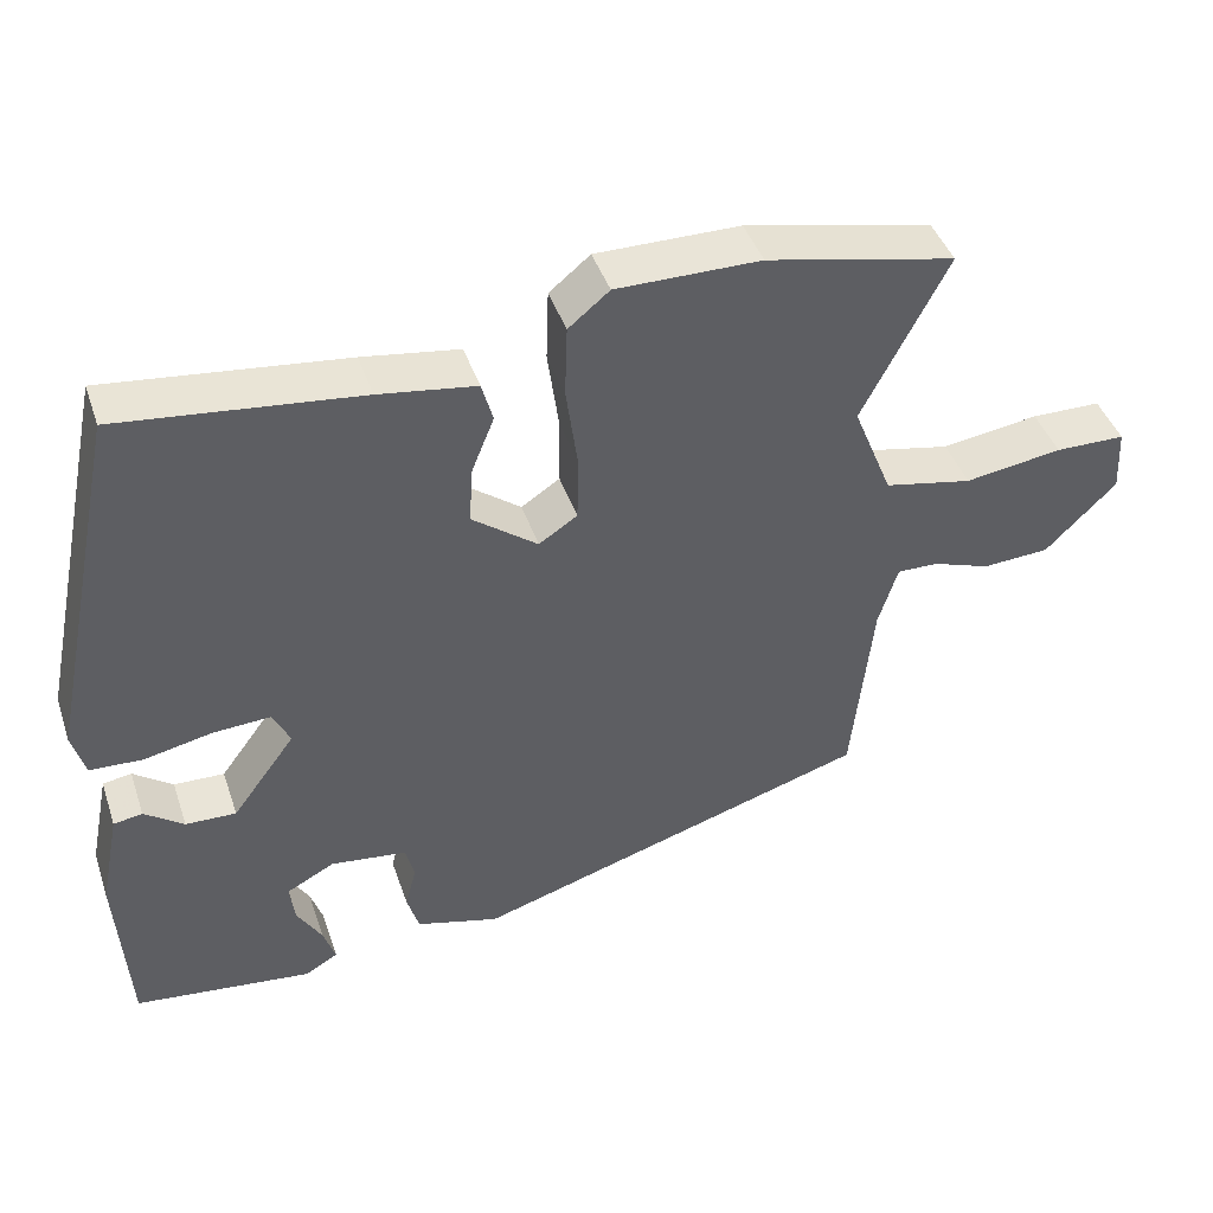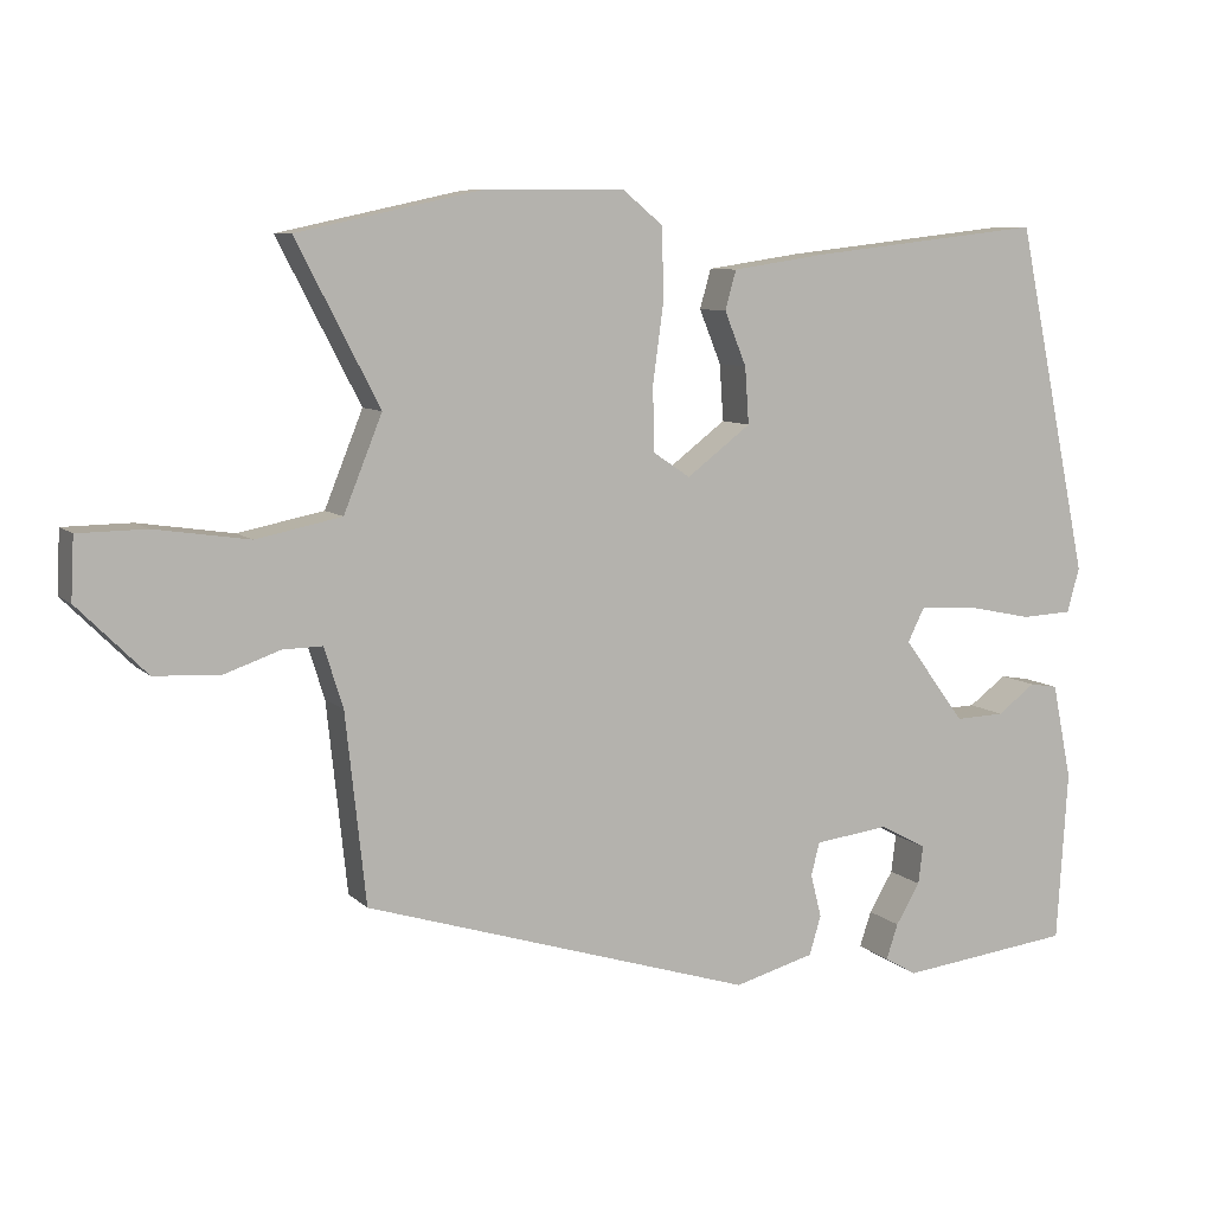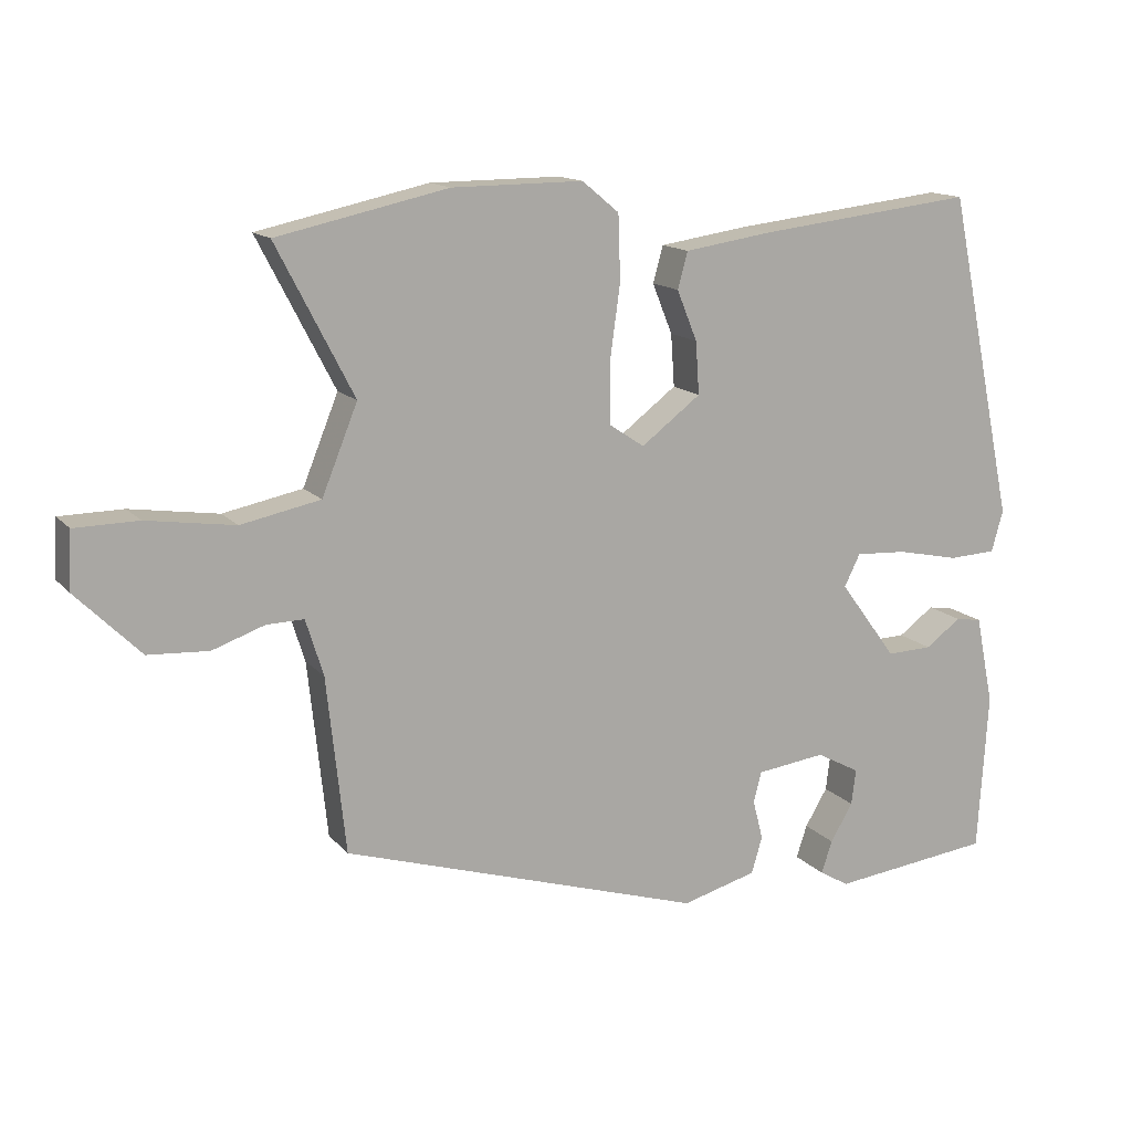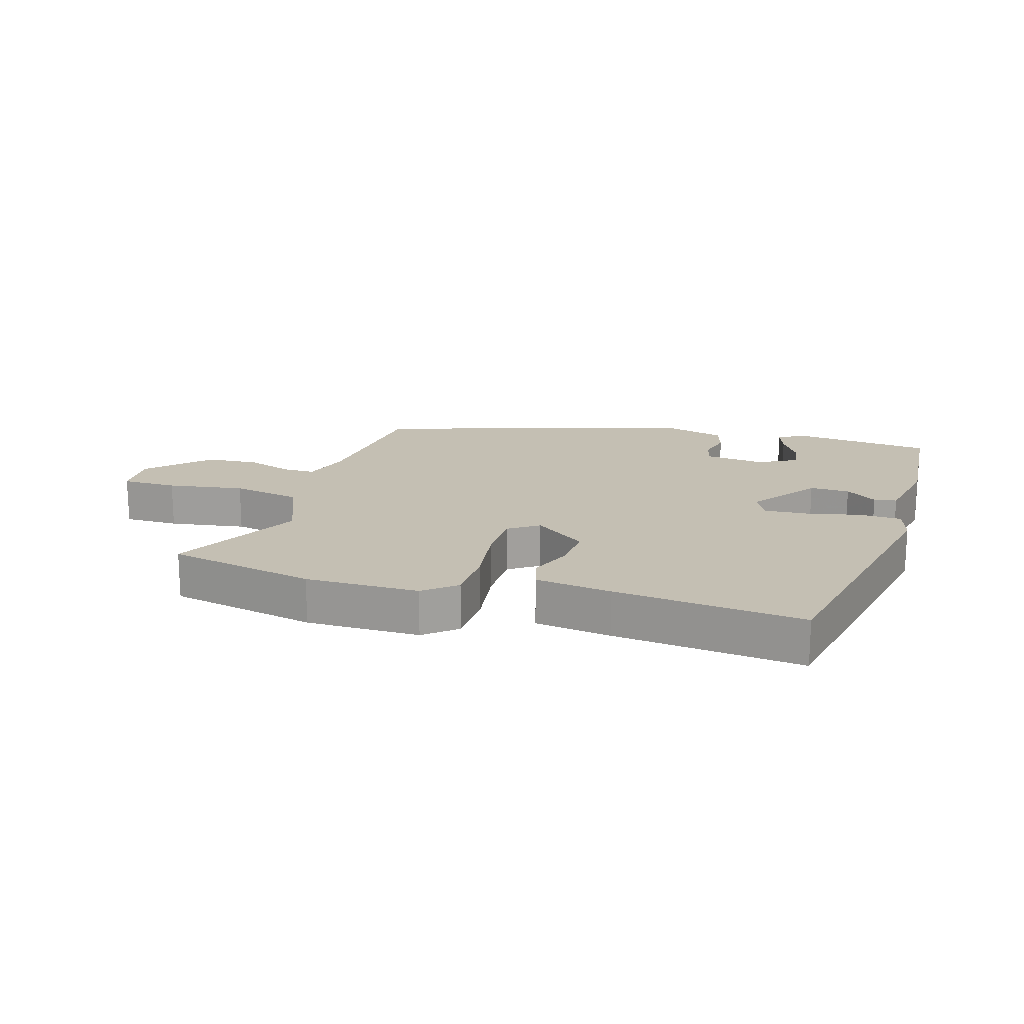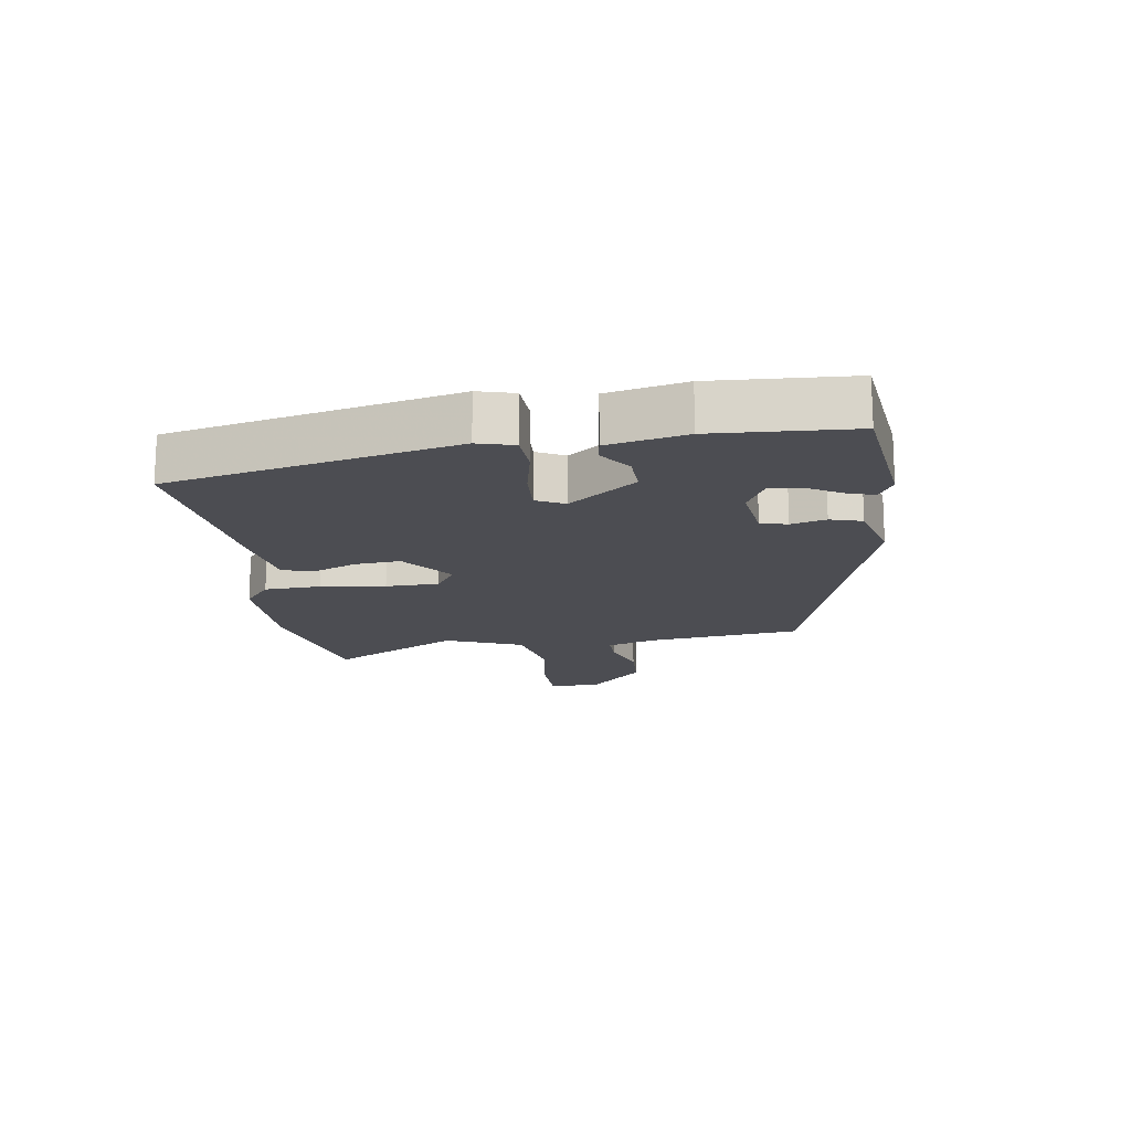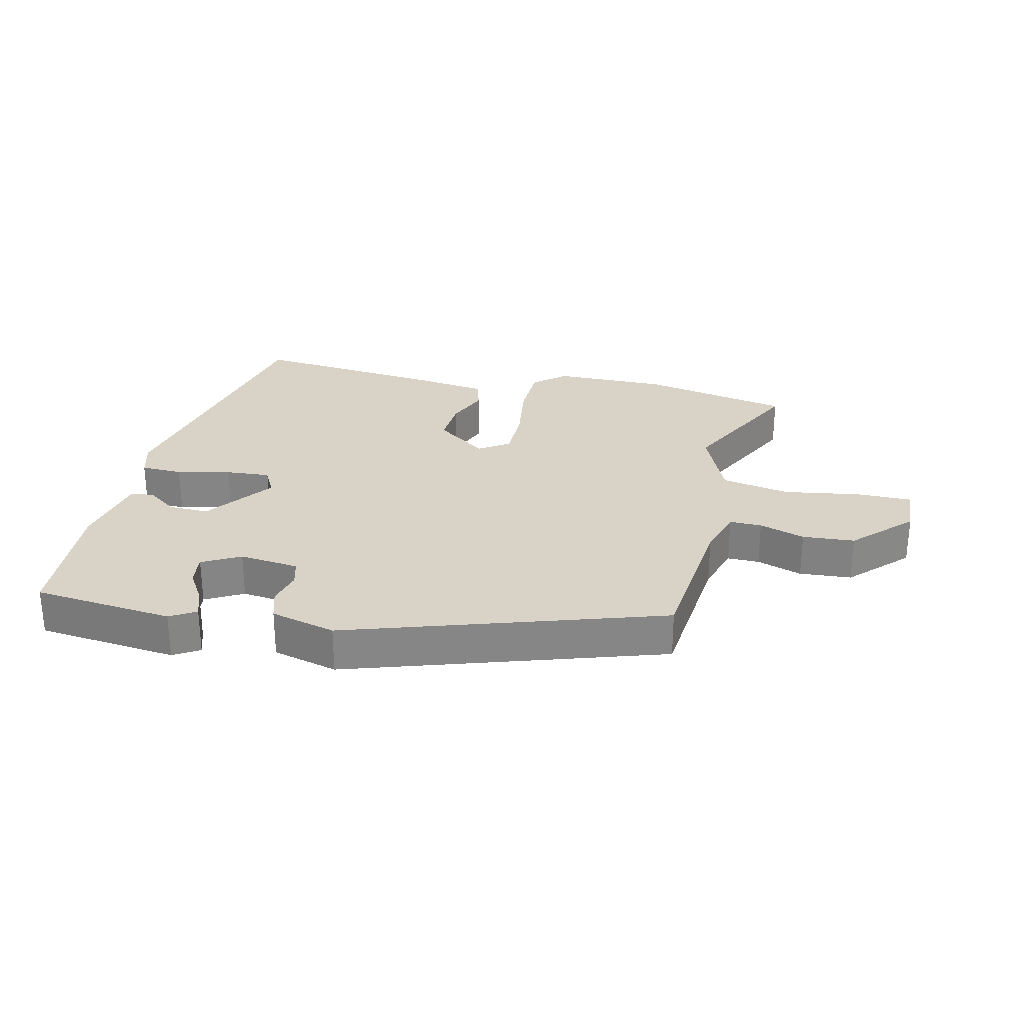
<metadata>
{"format":"obj","ext":"obj","renderer":"f3d","projection":"perspective","resolution":1024,"background":"white","views":[{"elev":43.2,"azim":161.7,"up":"+Z"},{"elev":8.1,"azim":-24.3,"up":"+Z"},{"elev":14.1,"azim":-25.4,"up":"+Z"},{"elev":17.8,"azim":16.4,"up":"+Y"},{"elev":-16.4,"azim":98.7,"up":"+Y"},{"elev":28.1,"azim":-167.6,"up":"+Y"}]}
</metadata>
<code>
v -0.485 0.07 -0.31
v -0.511 0.07 -0.068
v -0.535 0.07 0.009
v -0.586 0.07 0.008
v -0.658 0.07 -0.017
v -0.741 0.07 -0.012
v -0.829 0.07 0.076
v -0.825 0.07 0.155
v -0.738 0.07 0.156
v -0.617 0.07 0.138
v -0.508 0.07 0.16
v -0.459 0.07 0.281
v -0.565 0.07 0.486
v -0.33 0.07 0.537
v -0.15 0.07 0.538
v -0.099 0.07 0.496
v -0.096 0.07 0.407
v -0.11 0.07 0.305
v -0.109 0.07 0.221
v -0.061 0.07 0.189
v 0.021 0.07 0.251
v 0.016 0.07 0.323
v -0.012 0.07 0.392
v 0.002 0.07 0.442
v 0.123 0.07 0.46
v 0.422 0.07 0.494
v 0.516 0.07 0.045
v 0.5 0.07 -0.012
v 0.434 0.07 -0.015
v 0.349 0.07 0.003
v 0.278 0.07 0.007
v 0.256 0.07 -0.037
v 0.335 0.07 -0.144
v 0.398 0.07 -0.142
v 0.447 0.07 -0.106
v 0.483 0.07 -0.112
v 0.508 0.07 -0.235
v 0.494 0.07 -0.454
v 0.272 0.07 -0.48
v 0.231 0.07 -0.456
v 0.246 0.07 -0.411
v 0.277 0.07 -0.359
v 0.283 0.07 -0.31
v 0.223 0.07 -0.278
v 0.128 0.07 -0.29
v 0.117 0.07 -0.332
v 0.131 0.07 -0.387
v 0.116 0.07 -0.437
v 0.013 0.07 -0.465
v -0.485 0 -0.31
v -0.511 0 -0.068
v -0.535 0 0.009
v -0.586 0 0.008
v -0.658 0 -0.017
v -0.741 0 -0.012
v -0.829 0 0.076
v -0.825 0 0.155
v -0.738 0 0.156
v -0.617 0 0.138
v -0.508 0 0.16
v -0.459 0 0.281
v -0.565 0 0.486
v -0.33 0 0.537
v -0.15 0 0.538
v -0.099 0 0.496
v -0.096 0 0.407
v -0.11 0 0.305
v -0.109 0 0.221
v -0.061 0 0.189
v 0.021 0 0.251
v 0.016 0 0.323
v -0.012 0 0.392
v 0.002 0 0.442
v 0.123 0 0.46
v 0.422 0 0.494
v 0.516 0 0.045
v 0.5 0 -0.012
v 0.434 0 -0.015
v 0.349 0 0.003
v 0.278 0 0.007
v 0.256 0 -0.037
v 0.335 0 -0.144
v 0.398 0 -0.142
v 0.447 0 -0.106
v 0.483 0 -0.112
v 0.508 0 -0.235
v 0.494 0 -0.454
v 0.272 0 -0.48
v 0.231 0 -0.456
v 0.246 0 -0.411
v 0.277 0 -0.359
v 0.283 0 -0.31
v 0.223 0 -0.278
v 0.128 0 -0.29
v 0.117 0 -0.332
v 0.131 0 -0.387
v 0.116 0 -0.437
v 0.013 0 -0.465
f 46 47 48 49
f 45 46 49 1
f 44 45 1 2
f 39 40 41 42
f 39 42 43
f 38 39 43
f 37 38 43
f 34 35 36 37
f 33 34 37 43
f 32 33 43 44
f 27 28 29 30
f 27 30 31
f 26 27 31
f 25 26 31 32
f 22 23 24 25
f 21 22 25 32
f 15 16 17 18
f 15 18 19
f 12 13 14 15
f 11 12 15 19
f 10 11 19 20
f 8 9 10
f 7 8 10
f 4 5 6 7
f 3 4 7 10
f 32 44 2 3
f 20 21 32
f 3 10 20 32
f 98 97 96 95
f 50 98 95 94
f 51 50 94 93
f 91 90 89 88
f 92 91 88
f 92 88 87
f 92 87 86
f 86 85 84 83
f 92 86 83 82
f 93 92 82 81
f 79 78 77 76
f 80 79 76
f 80 76 75
f 81 80 75 74
f 74 73 72 71
f 81 74 71 70
f 67 66 65 64
f 68 67 64
f 64 63 62 61
f 68 64 61 60
f 69 68 60 59
f 59 58 57
f 59 57 56
f 56 55 54 53
f 59 56 53 52
f 52 51 93 81
f 81 70 69
f 81 69 59 52
f 1 50 51 2
f 2 51 52 3
f 3 52 53 4
f 4 53 54 5
f 5 54 55 6
f 6 55 56 7
f 7 56 57 8
f 8 57 58 9
f 9 58 59 10
f 10 59 60 11
f 11 60 61 12
f 12 61 62 13
f 13 62 63 14
f 14 63 64 15
f 15 64 65 16
f 16 65 66 17
f 17 66 67 18
f 18 67 68 19
f 19 68 69 20
f 20 69 70 21
f 21 70 71 22
f 22 71 72 23
f 23 72 73 24
f 24 73 74 25
f 25 74 75 26
f 26 75 76 27
f 27 76 77 28
f 28 77 78 29
f 29 78 79 30
f 30 79 80 31
f 31 80 81 32
f 32 81 82 33
f 33 82 83 34
f 34 83 84 35
f 35 84 85 36
f 36 85 86 37
f 37 86 87 38
f 38 87 88 39
f 39 88 89 40
f 40 89 90 41
f 41 90 91 42
f 42 91 92 43
f 43 92 93 44
f 44 93 94 45
f 45 94 95 46
f 46 95 96 47
f 47 96 97 48
f 48 97 98 49
f 49 98 50 1

</code>
